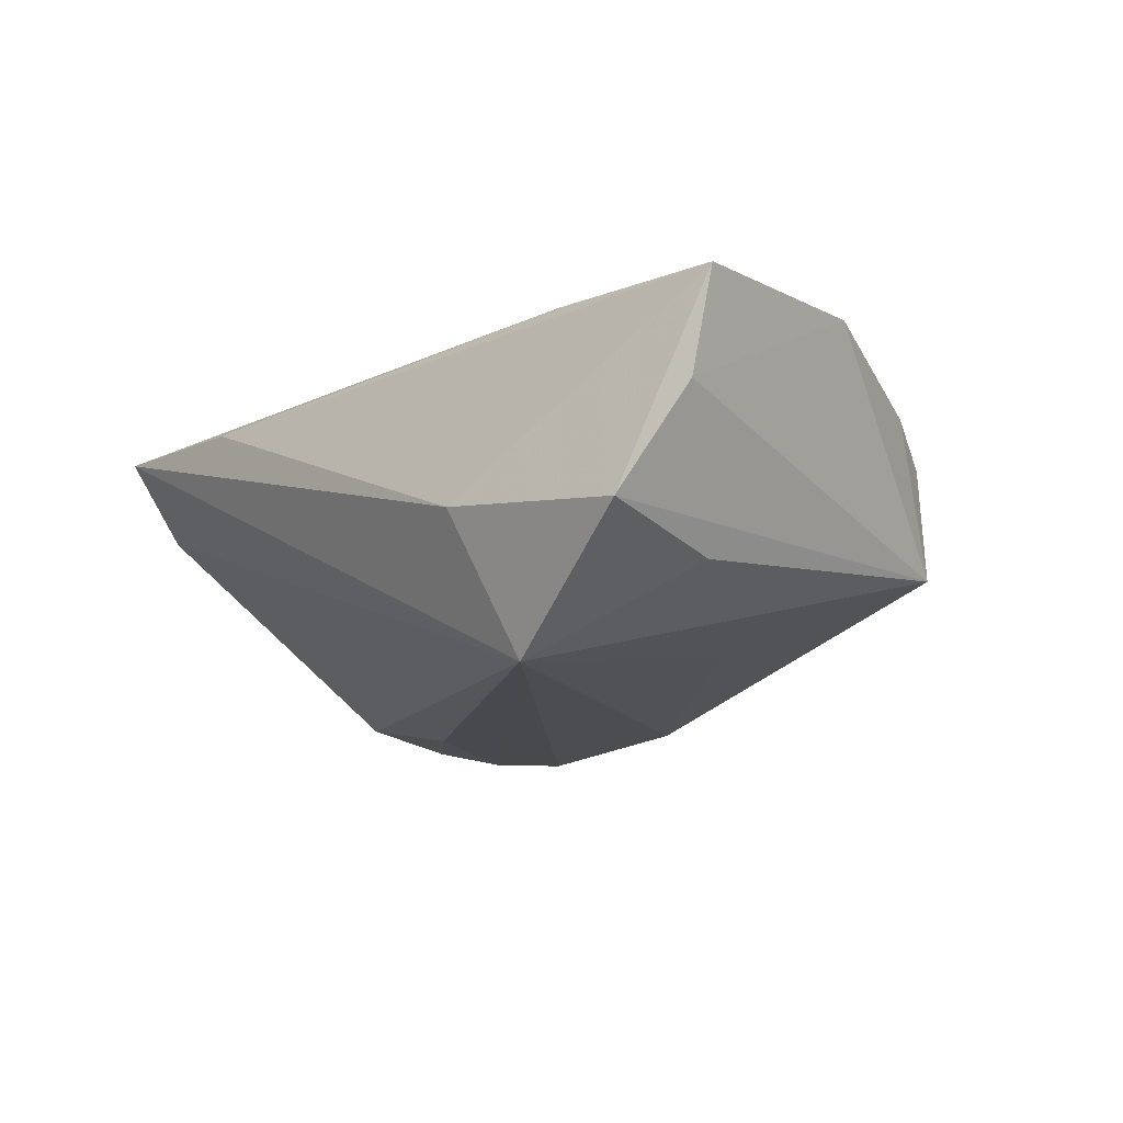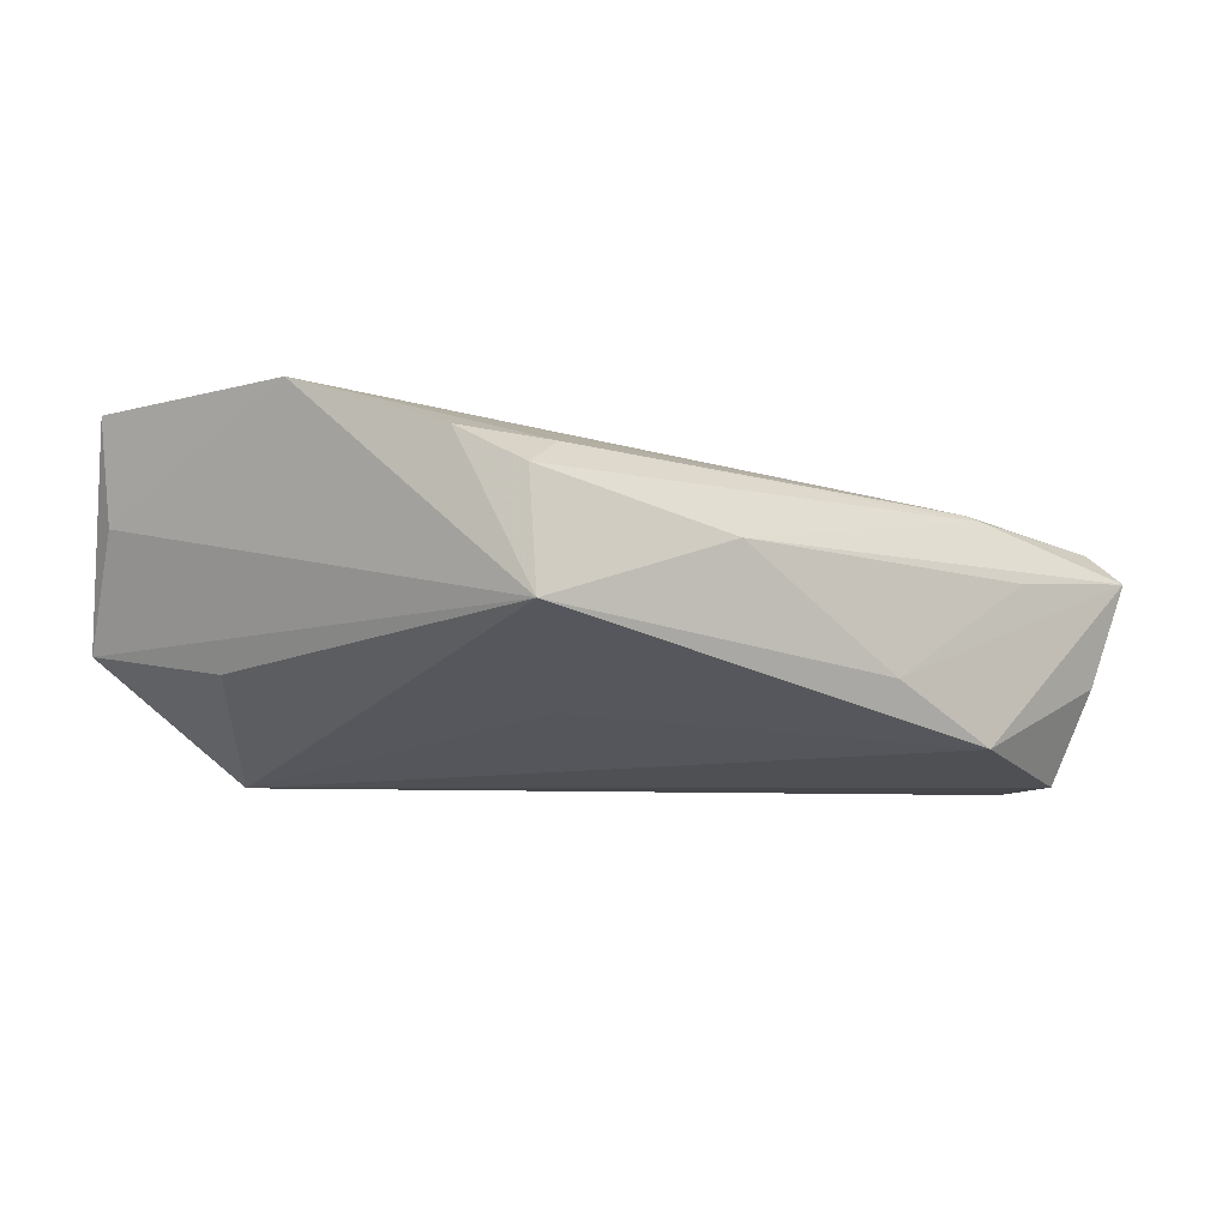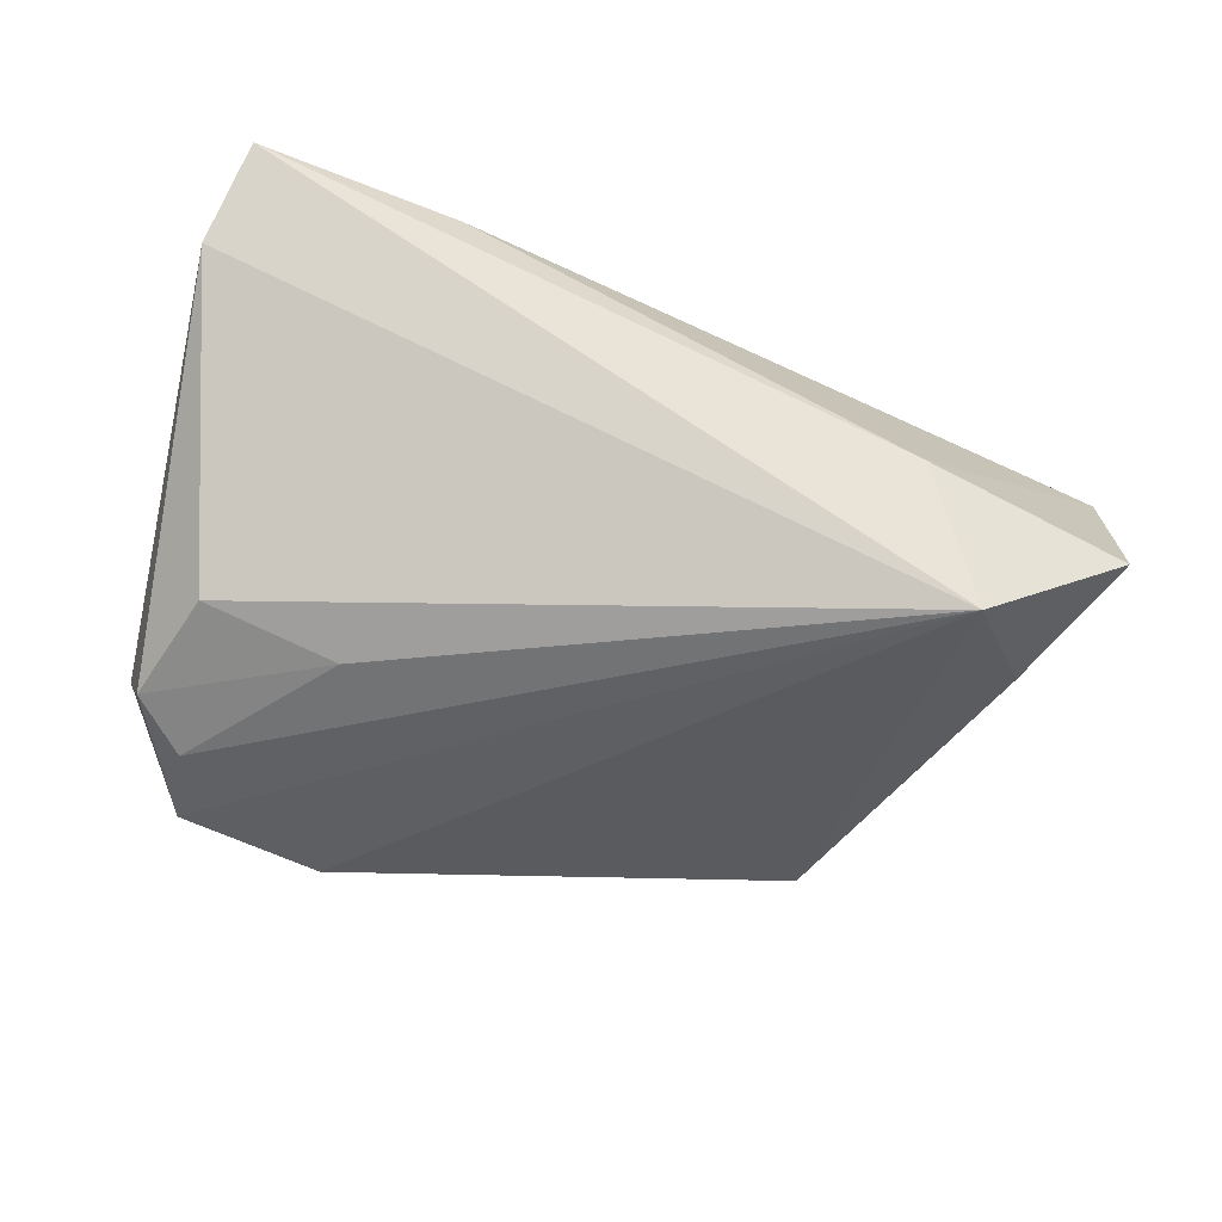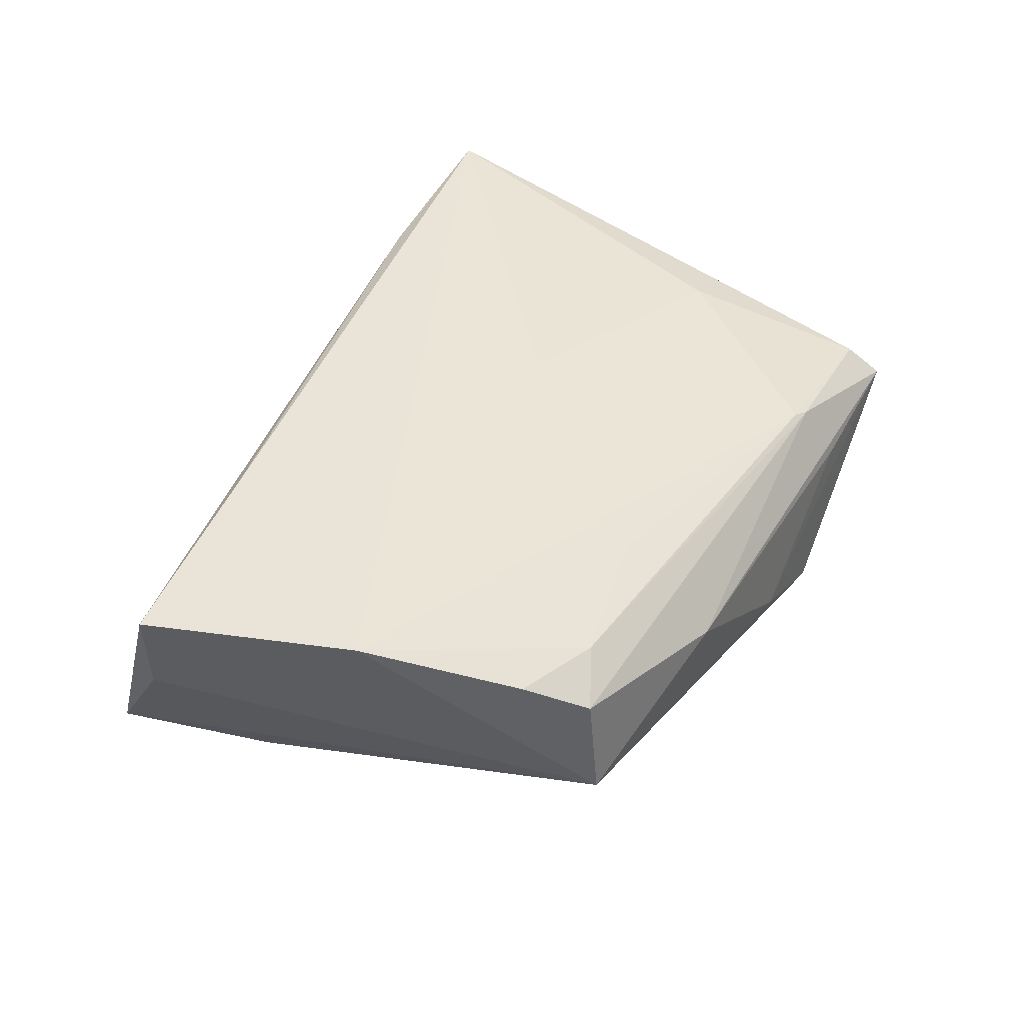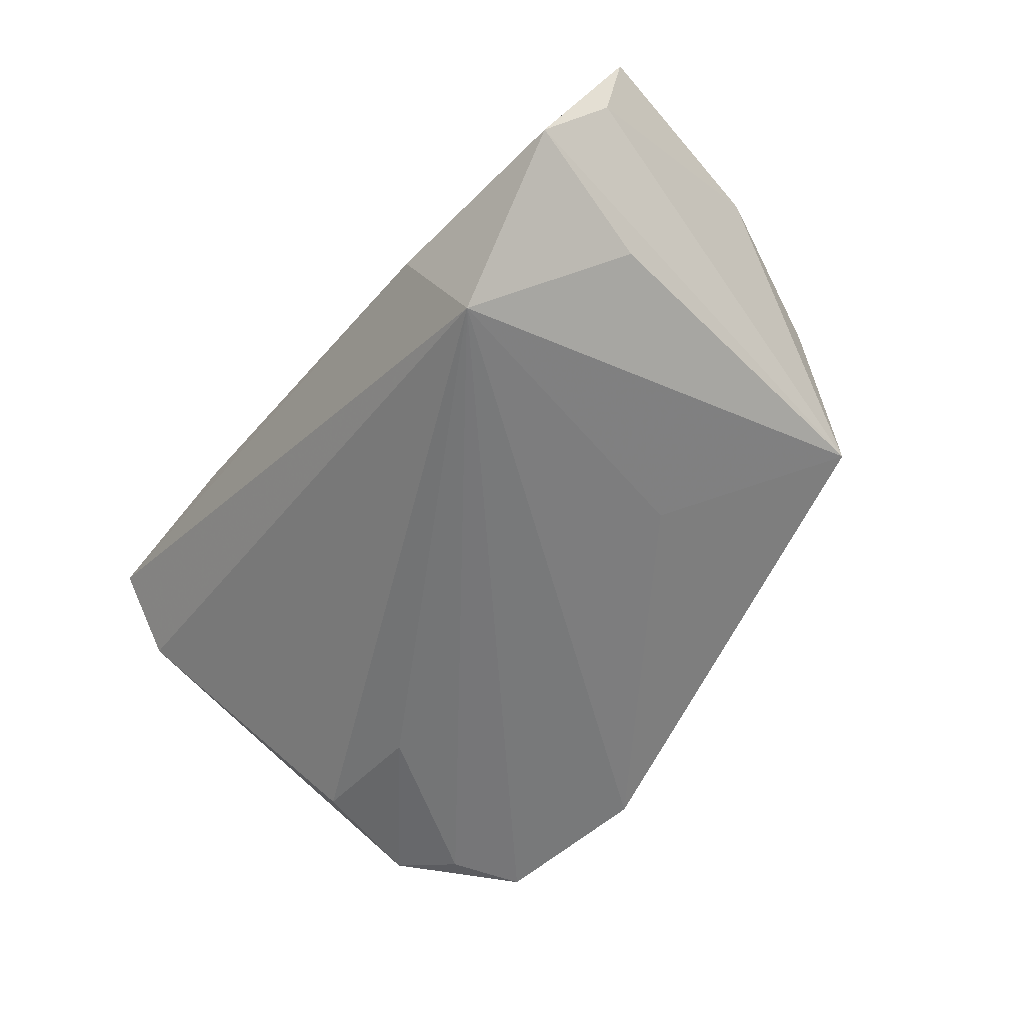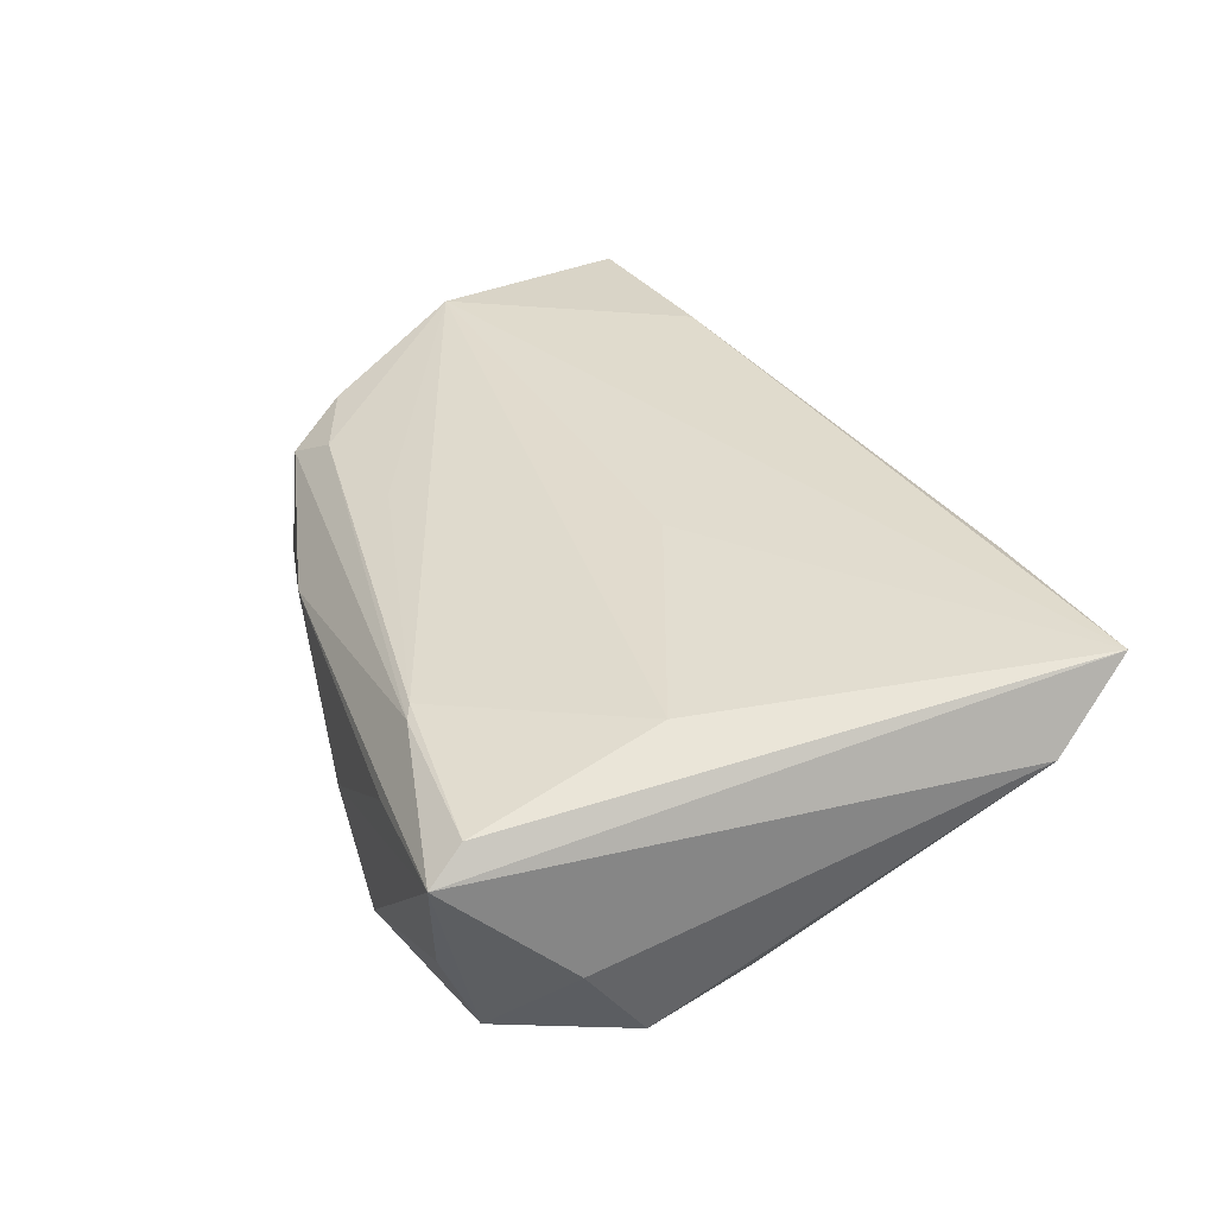
<metadata>
{"format":"obj","ext":"obj","renderer":"f3d","projection":"perspective","resolution":1024,"background":"white","views":[{"elev":-12.5,"azim":-125.0,"up":"+Z"},{"elev":-8.3,"azim":-39.7,"up":"+Z"},{"elev":-51.5,"azim":161.5,"up":"+Z"},{"elev":42.6,"azim":-62.3,"up":"+Z"},{"elev":-56.8,"azim":-123.7,"up":"+Z"},{"elev":31.8,"azim":70.3,"up":"+Z"}]}
</metadata>
<code>
v 0.04022 -0.00966 0.01327
v 0.05402 0.02748 0.0085
v 0.04668 -0.03701 0.003402
v 0.02186 -0.03701 -0.01793
v 0.0265 0.03431 0.01739
v -0.03592 0.02791 -0.0214
v 0.007148 -0.03701 -0.011
v -0.03234 -0.02696 0.01162
v 0.04458 -0.0007855 -0.0176
v -0.05232 -0.005715 0.01934
v -0.03861 -0.03005 0.008115
v -0.03851 -0.0313 -0.005847
v -0.01472 -0.03562 0.002324
v 0.02821 -0.03693 0.001598
v 0.0514 0.03589 0.01849
v 0.02801 -0.002091 -0.02074
v 0.04496 -0.03279 0.007273
v -0.03551 0.02268 0.01995
v -0.04319 -0.02306 0.01255
v -0.05548 0.02956 -0.007197
v -0.01528 -0.02379 0.01289
v 0.02375 -0.03216 0.009833
v 0.04841 -0.01463 -0.01954
v 0.04027 -0.03036 -0.02104
v -0.04887 0.012 -0.01037
v -0.05811 0.02137 0.00615
v -0.06016 0.02004 0.01858
v 0.009036 0.001611 0.0169
v -0.02907 0.03327 -0.003566
v 0.04205 -0.02058 -0.0214
v 0.02575 -0.03303 0.009149
v -0.02128 -0.01239 -0.01471
v 0.04222 -0.03534 -0.009447
v 0.04929 -0.02189 -0.009792
f 9 6 2
f 2 6 15
f 6 29 15
f 27 29 20
f 20 29 6
f 32 6 4
f 5 29 27
f 5 15 29
f 27 20 26
f 25 20 6
f 4 6 24
f 6 30 24
f 6 9 16
f 16 30 6
f 23 9 2
f 23 16 9
f 30 16 23
f 23 24 30
f 10 28 15
f 27 26 10
f 17 15 1
f 15 28 1
f 28 10 1
f 27 10 18
f 18 10 15
f 18 5 27
f 15 5 18
f 12 32 4
f 6 32 12
f 12 10 26
f 12 25 6
f 12 26 20
f 20 25 12
f 17 1 22
f 22 1 10
f 24 23 34
f 34 23 2
f 11 12 13
f 4 24 33
f 7 12 4
f 7 13 12
f 14 13 7
f 3 13 14
f 4 33 3
f 3 7 4
f 14 7 3
f 2 15 3
f 3 15 17
f 3 34 2
f 24 34 3
f 3 33 24
f 19 8 10
f 11 8 19
f 10 12 19
f 19 12 11
f 21 22 10
f 10 8 21
f 21 8 22
f 13 3 31
f 11 13 31
f 17 22 31
f 31 3 17
f 31 8 11
f 22 8 31

</code>
